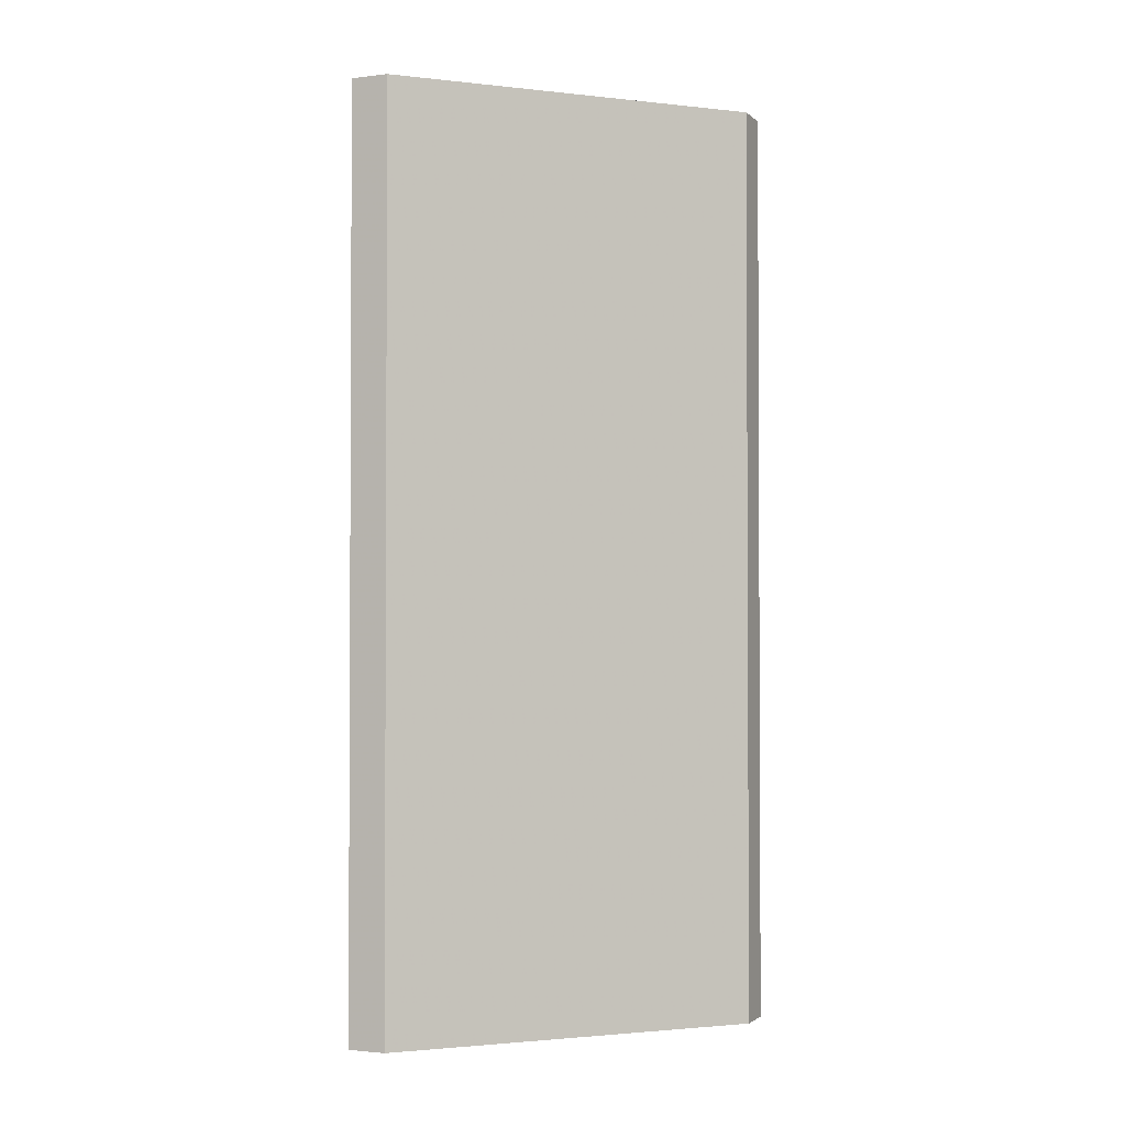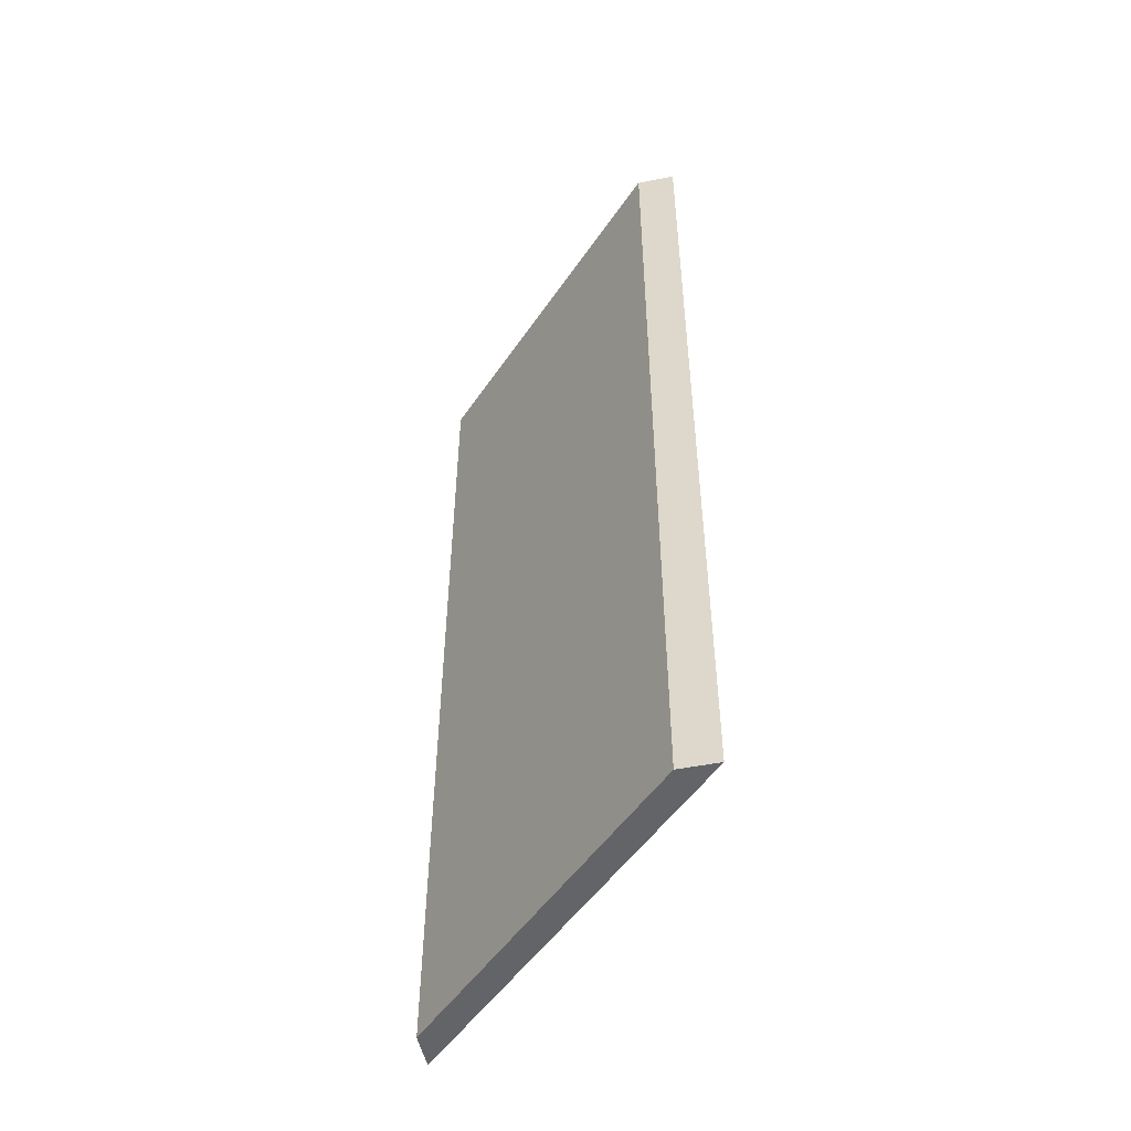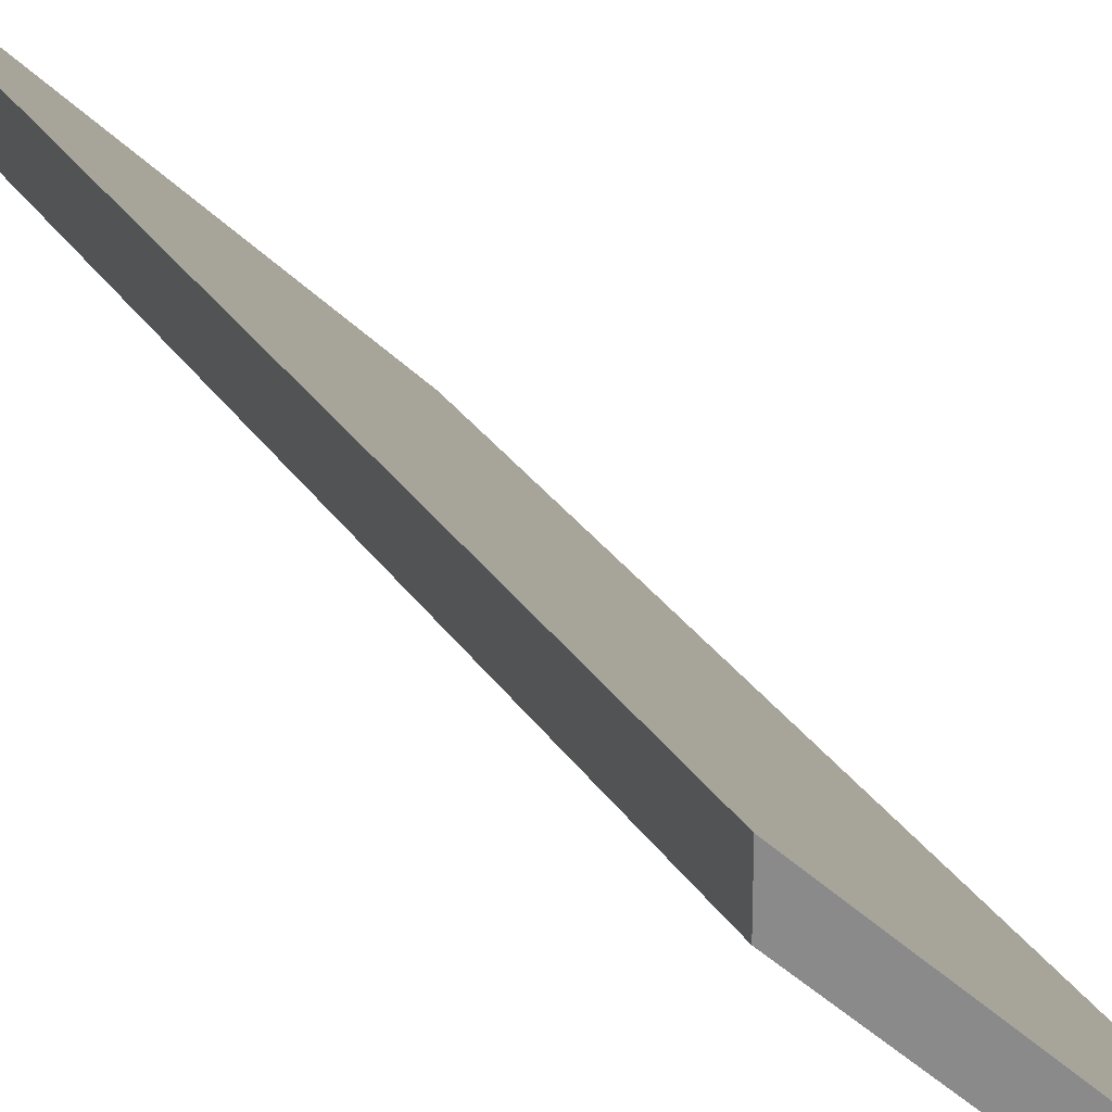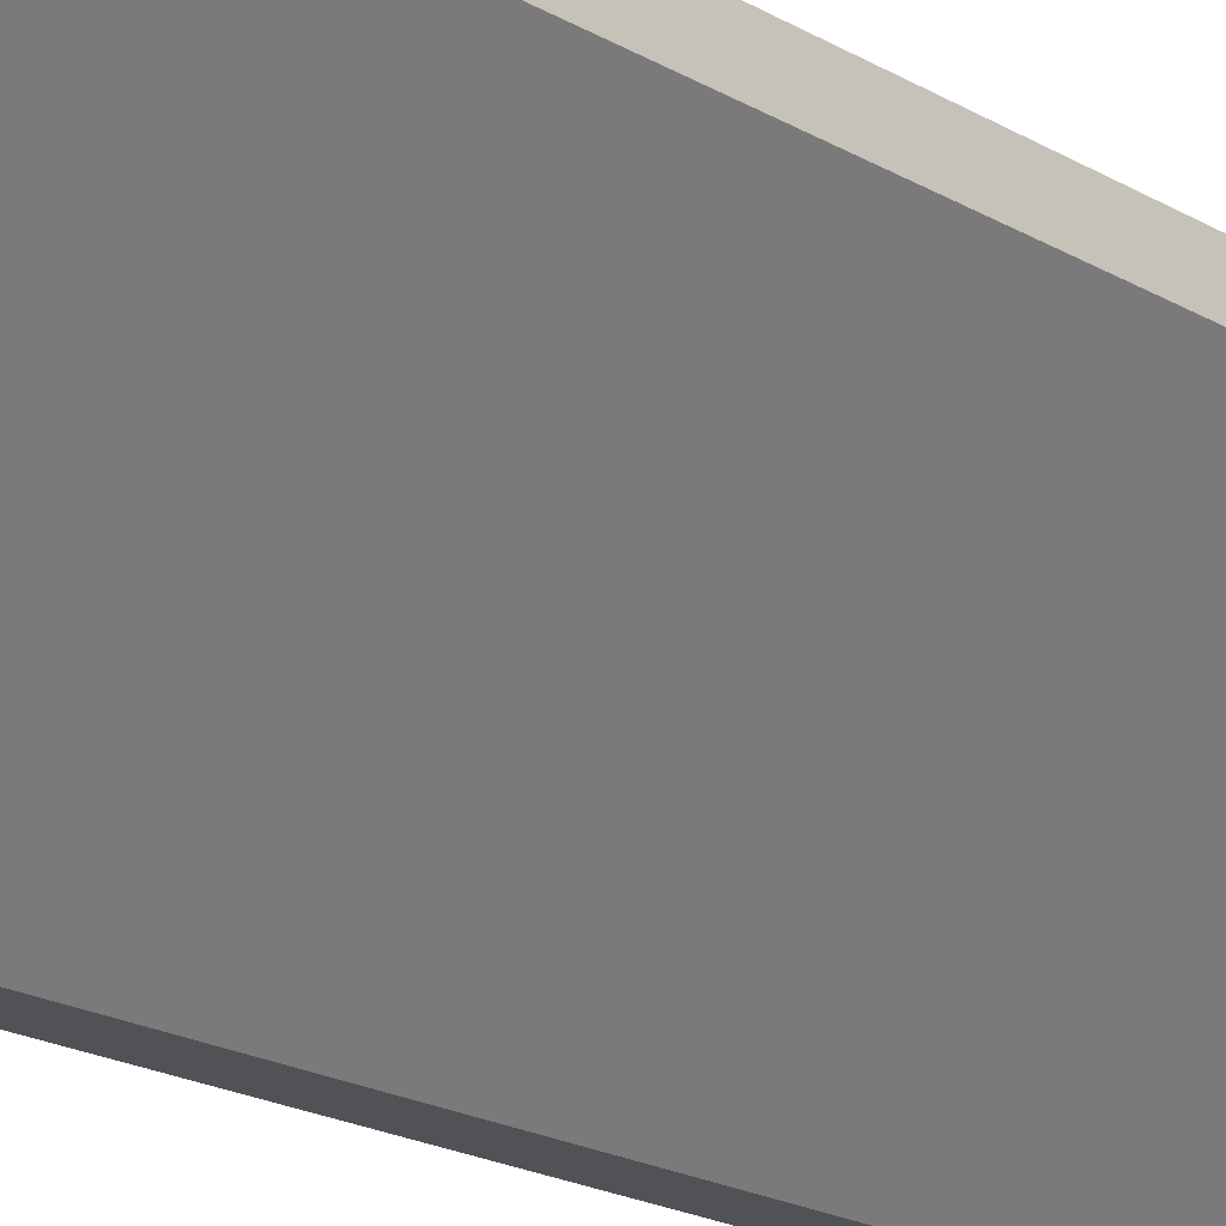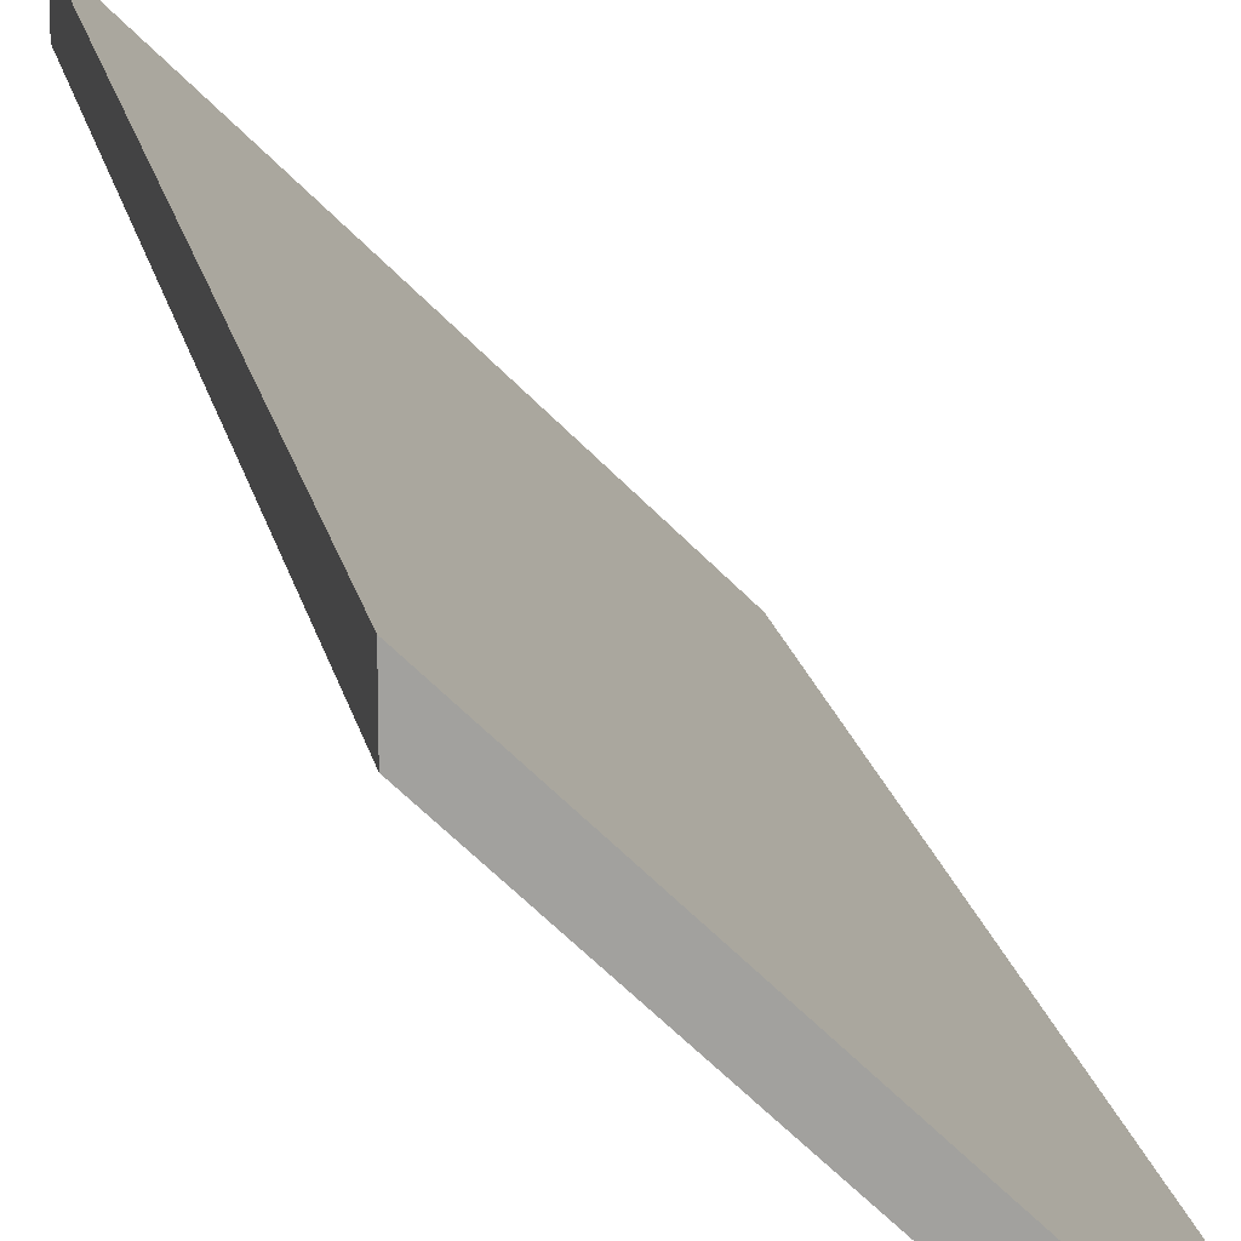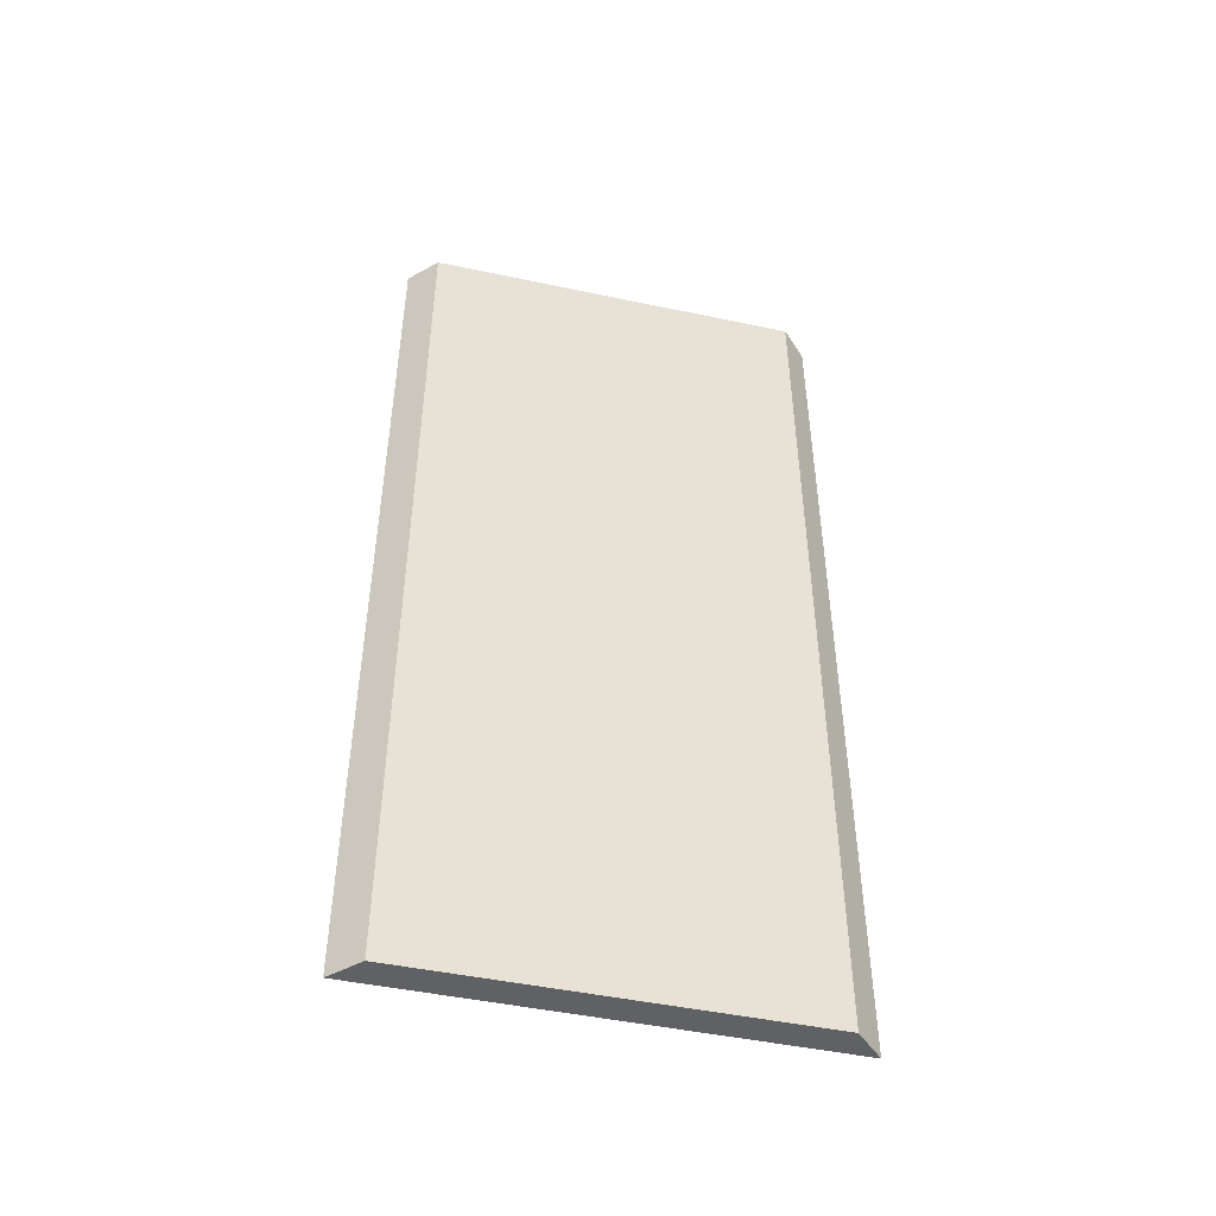
<metadata>
{"format":"obj","ext":"obj","renderer":"f3d","projection":"perspective","resolution":1024,"background":"white","views":[{"elev":-1.9,"azim":23.3,"up":"+Z"},{"elev":-51.2,"azim":101.9,"up":"+Z"},{"elev":26.9,"azim":154.7,"up":"+Y"},{"elev":-21.2,"azim":44.6,"up":"+Y"},{"elev":18.1,"azim":169.1,"up":"+Y"},{"elev":-47.5,"azim":31.6,"up":"+Z"}]}
</metadata>
<code>
v 2272 -1552 -192
v 2384 -1424 -192
v 2384 -1440 -192
v 2256 -1552 -192
v 2384 -1440 192
v 2256 -1552 192
v 2272 -1552 192
v 2384 -1424 192
v 2384 -1424 -32
v 2384 -1440 -32
v 2272 -1552 -32
v 2256 -1552 -32
f 1 2 3
f 1 4 2
f 5 6 7
f 5 8 6
f 9 3 2
f 9 10 3
f 8 10 9
f 8 5 10
f 11 4 1
f 11 12 4
f 7 12 11
f 7 6 12
f 10 1 3
f 10 11 1
f 5 11 10
f 5 7 11
f 12 2 4
f 12 9 2
f 6 9 12
f 6 8 9

</code>
